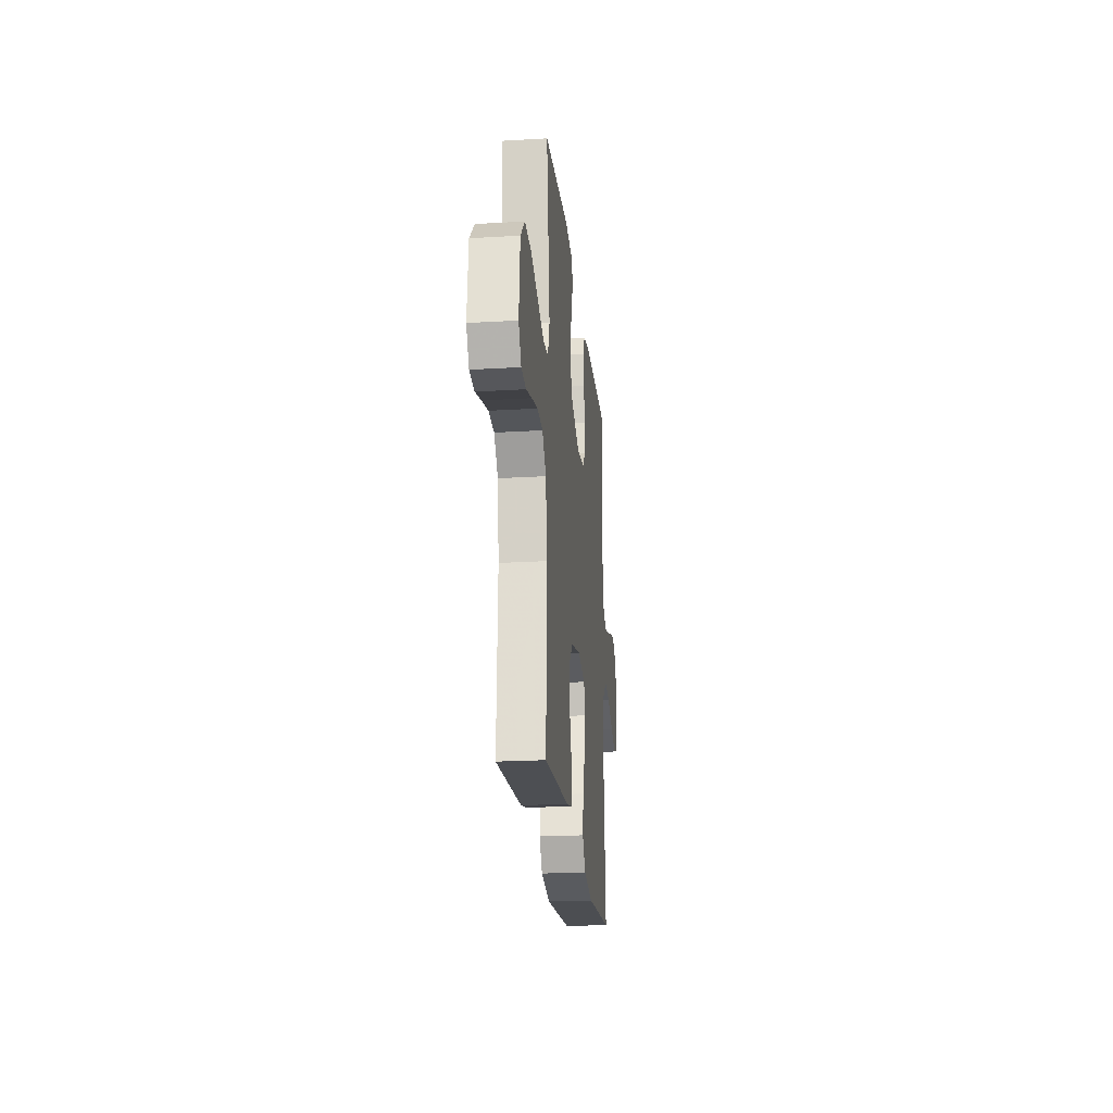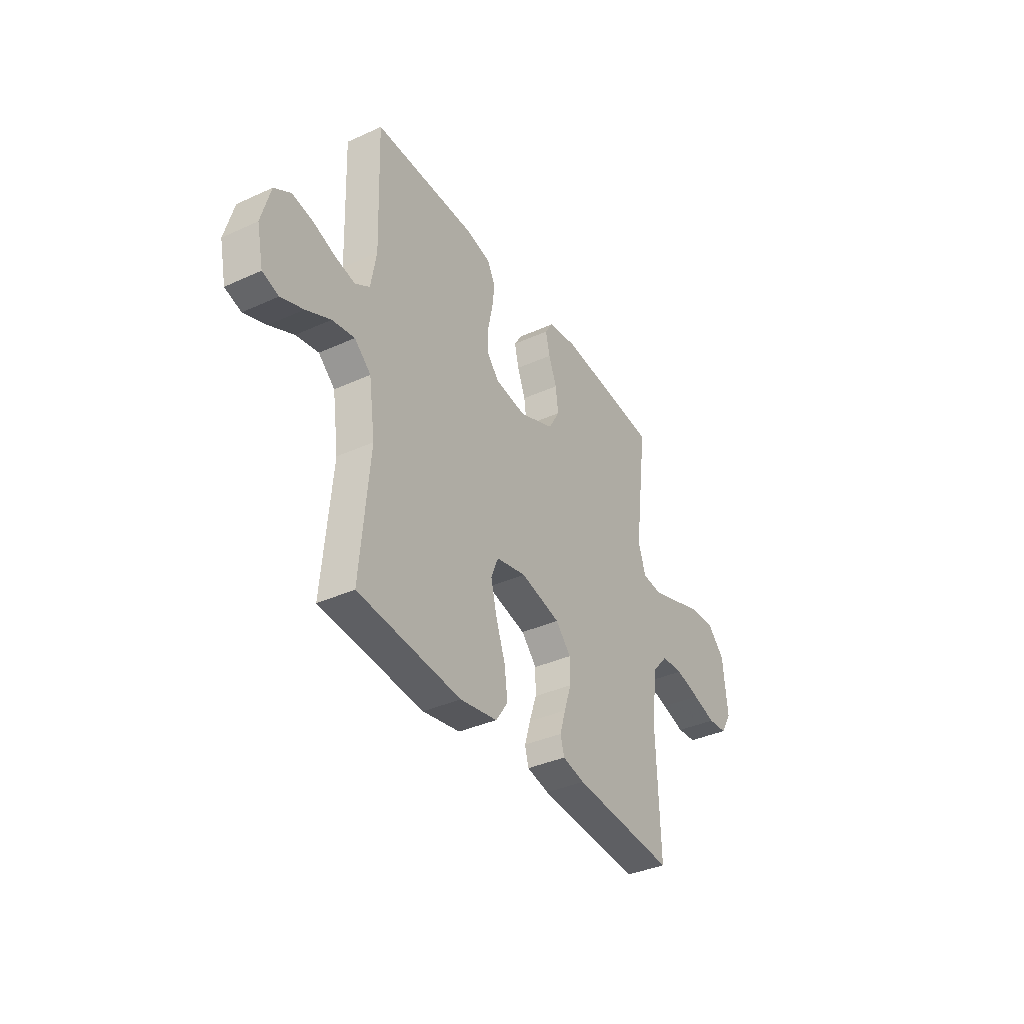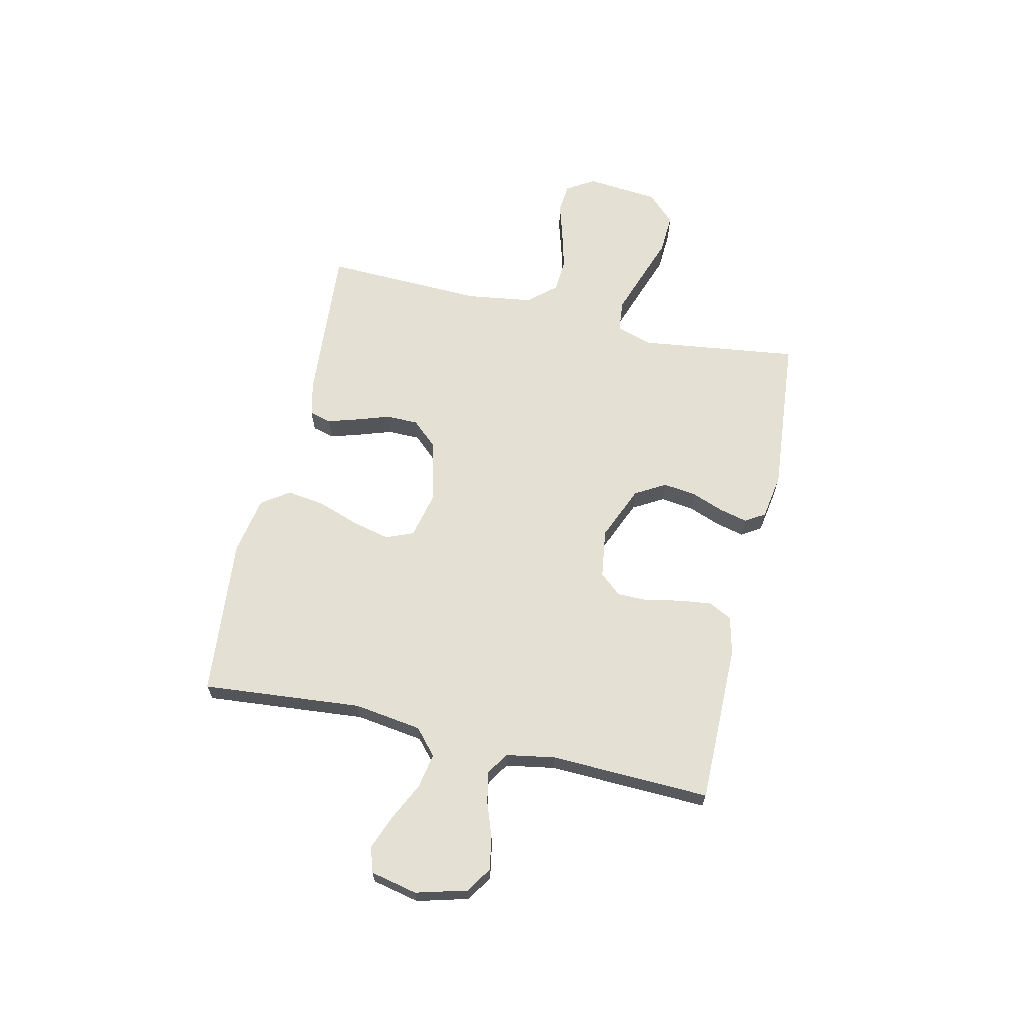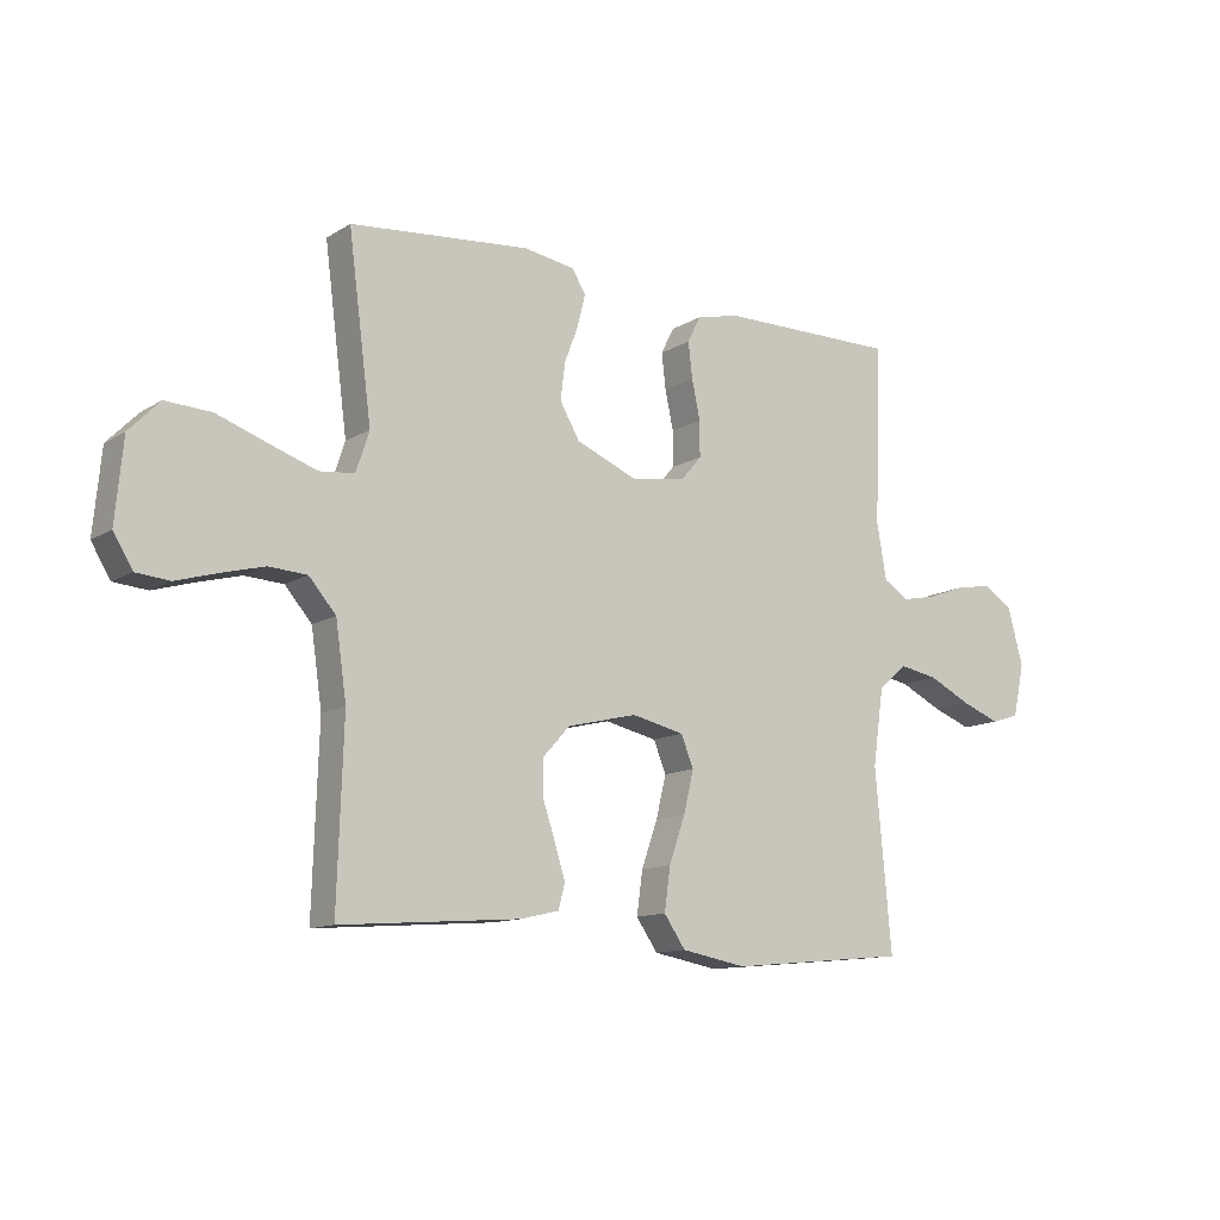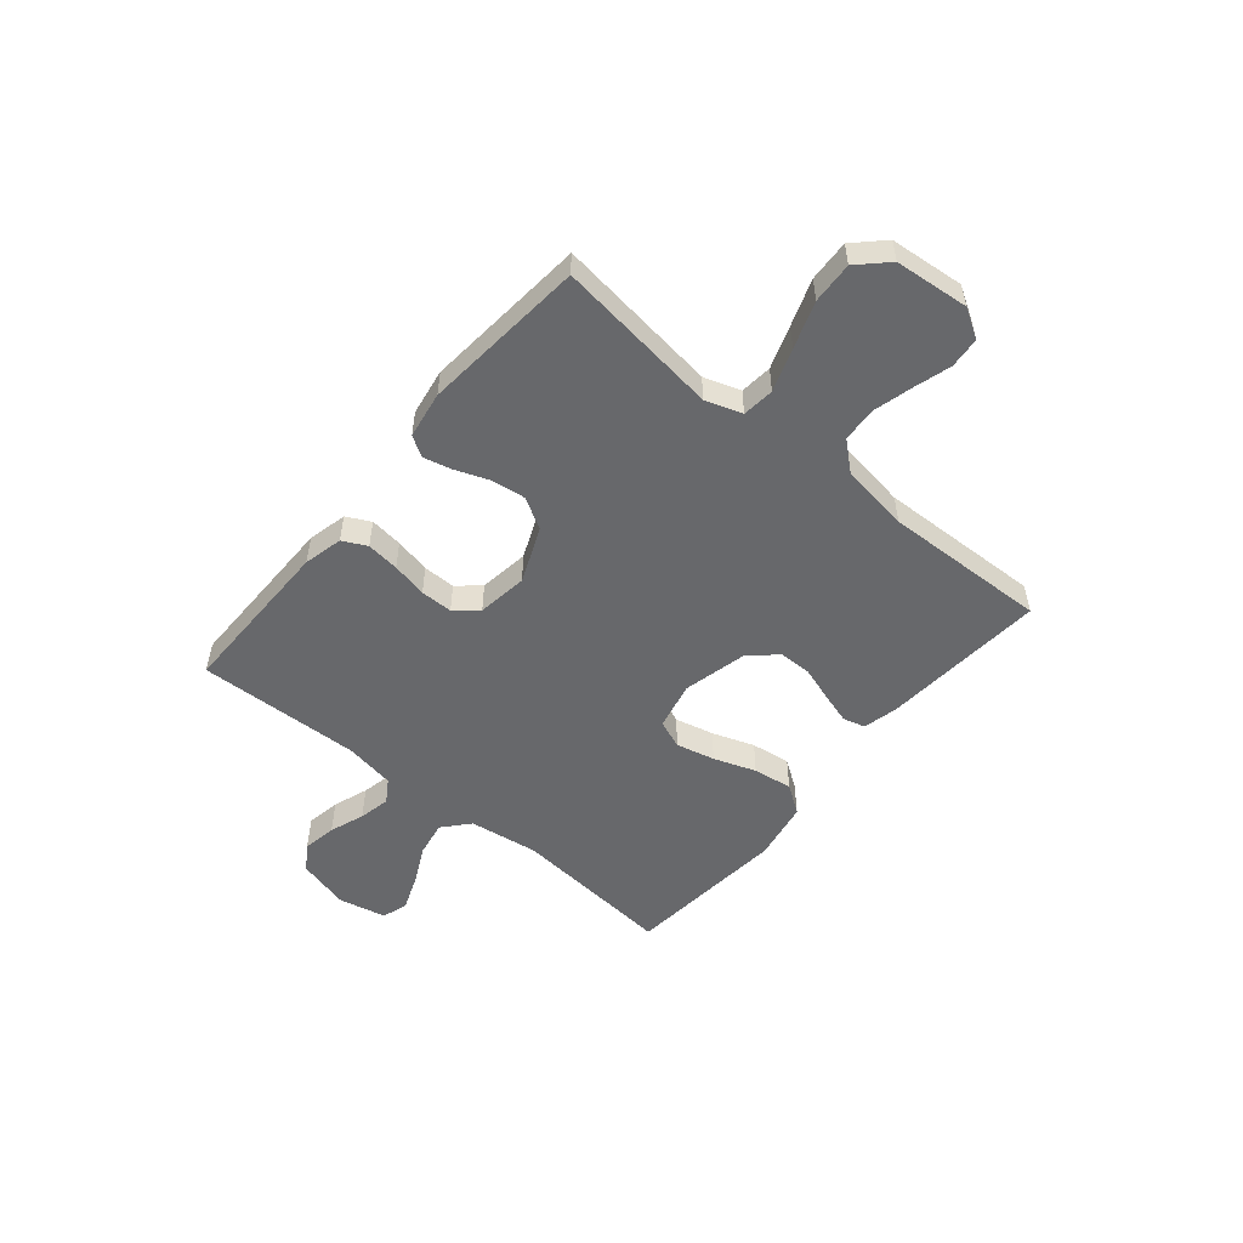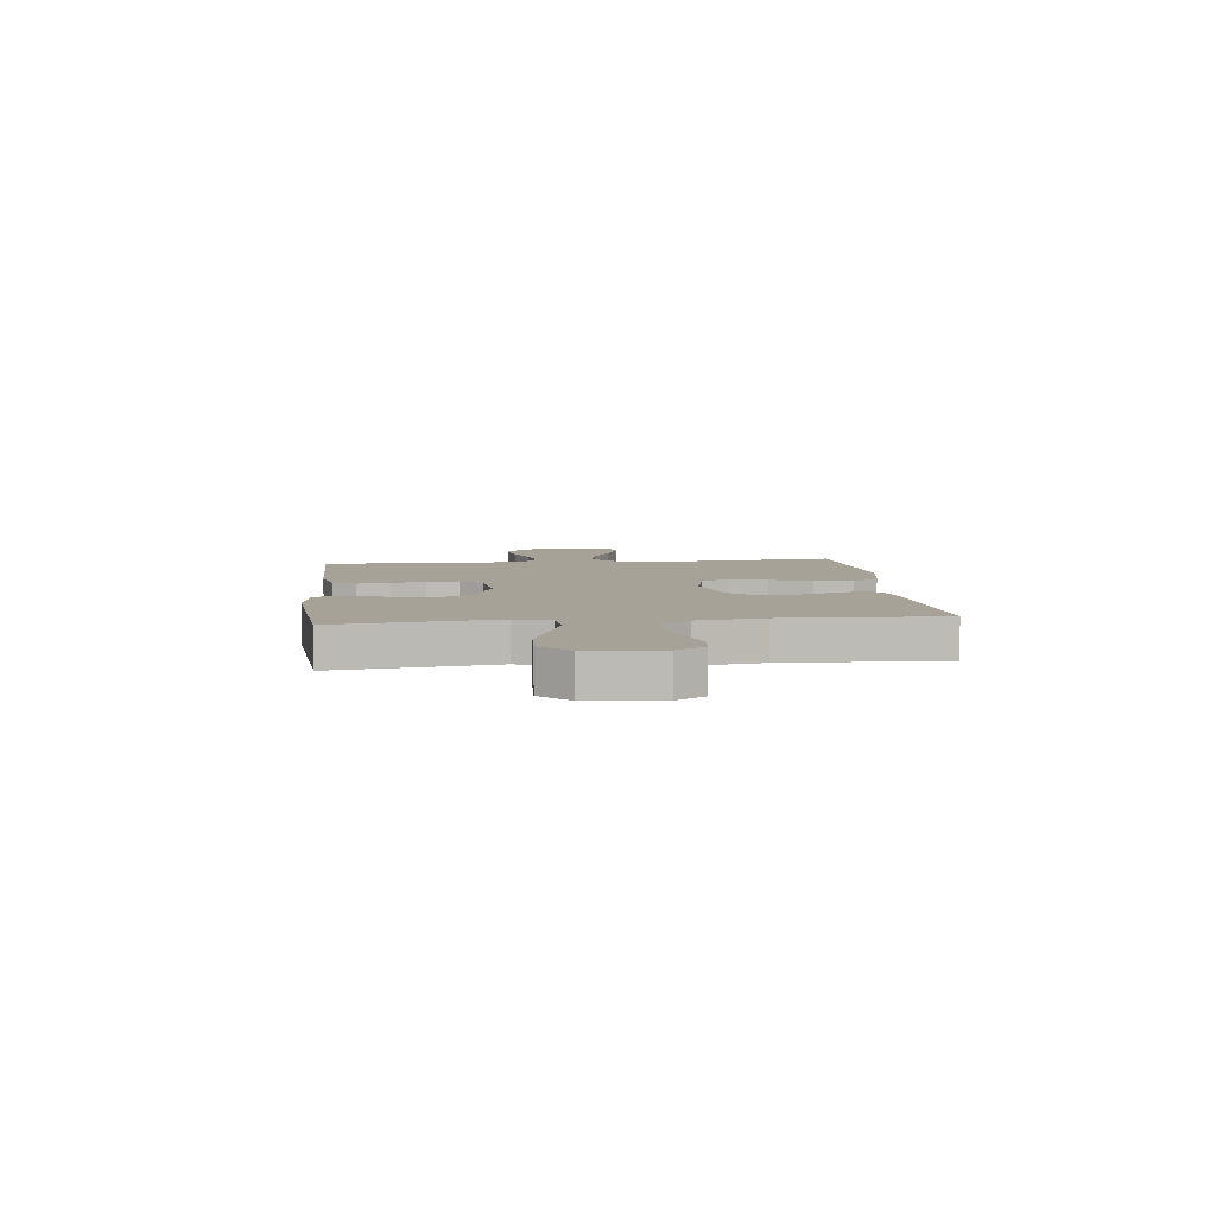
<metadata>
{"format":"obj","ext":"obj","renderer":"f3d","projection":"perspective","resolution":1024,"background":"white","views":[{"elev":-22.2,"azim":95.9,"up":"+Z"},{"elev":-37.3,"azim":-59.7,"up":"+Z"},{"elev":65.2,"azim":-77.2,"up":"+Y"},{"elev":-12.0,"azim":144.7,"up":"+Z"},{"elev":-52.4,"azim":50.2,"up":"+Y"},{"elev":6.5,"azim":83.7,"up":"+Y"}]}
</metadata>
<code>
v -0.5 0.07 0.5
v -0.2 0.07 0.499
v -0.128 0.07 0.482
v -0.106 0.07 0.438
v -0.113 0.07 0.378
v -0.127 0.07 0.313
v -0.127 0.07 0.254
v -0.092 0.07 0.213
v 0 0.07 0.2
v 0.102 0.07 0.243
v 0.135 0.07 0.3
v 0.127 0.07 0.362
v 0.104 0.07 0.423
v 0.091 0.07 0.476
v 0.114 0.07 0.513
v 0.2 0.07 0.527
v 0.5 0.07 0.5
v 0.461 0.07 0.2
v 0.483 0.07 0.133
v 0.542 0.07 0.127
v 0.62 0.07 0.154
v 0.705 0.07 0.184
v 0.781 0.07 0.188
v 0.832 0.07 0.136
v 0.845 0.07 0
v 0.813 0.07 -0.053
v 0.757 0.07 -0.058
v 0.689 0.07 -0.038
v 0.617 0.07 -0.019
v 0.553 0.07 -0.023
v 0.508 0.07 -0.075
v 0.49 0.07 -0.2
v 0.5 0.07 -0.5
v 0.2 0.07 -0.477
v 0.135 0.07 -0.462
v 0.124 0.07 -0.421
v 0.141 0.07 -0.365
v 0.162 0.07 -0.302
v 0.162 0.07 -0.241
v 0.117 0.07 -0.192
v 0 0.07 -0.164
v -0.088 0.07 -0.184
v -0.109 0.07 -0.236
v -0.092 0.07 -0.307
v -0.065 0.07 -0.384
v -0.055 0.07 -0.456
v -0.091 0.07 -0.508
v -0.2 0.07 -0.528
v -0.5 0.07 -0.5
v -0.473 0.07 -0.2
v -0.491 0.07 -0.073
v -0.539 0.07 -0.031
v -0.604 0.07 -0.043
v -0.675 0.07 -0.078
v -0.74 0.07 -0.103
v -0.787 0.07 -0.088
v -0.806 0.07 0
v -0.78 0.07 0.096
v -0.732 0.07 0.127
v -0.67 0.07 0.116
v -0.606 0.07 0.093
v -0.548 0.07 0.081
v -0.506 0.07 0.108
v -0.49 0.07 0.2
v -0.5 0 0.5
v -0.2 0 0.499
v -0.128 0 0.482
v -0.106 0 0.438
v -0.113 0 0.378
v -0.127 0 0.313
v -0.127 0 0.254
v -0.092 0 0.213
v 0 0 0.2
v 0.102 0 0.243
v 0.135 0 0.3
v 0.127 0 0.362
v 0.104 0 0.423
v 0.091 0 0.476
v 0.114 0 0.513
v 0.2 0 0.527
v 0.5 0 0.5
v 0.461 0 0.2
v 0.483 0 0.133
v 0.542 0 0.127
v 0.62 0 0.154
v 0.705 0 0.184
v 0.781 0 0.188
v 0.832 0 0.136
v 0.845 0 0
v 0.813 0 -0.053
v 0.757 0 -0.058
v 0.689 0 -0.038
v 0.617 0 -0.019
v 0.553 0 -0.023
v 0.508 0 -0.075
v 0.49 0 -0.2
v 0.5 0 -0.5
v 0.2 0 -0.477
v 0.135 0 -0.462
v 0.124 0 -0.421
v 0.141 0 -0.365
v 0.162 0 -0.302
v 0.162 0 -0.241
v 0.117 0 -0.192
v 0 0 -0.164
v -0.088 0 -0.184
v -0.109 0 -0.236
v -0.092 0 -0.307
v -0.065 0 -0.384
v -0.055 0 -0.456
v -0.091 0 -0.508
v -0.2 0 -0.528
v -0.5 0 -0.5
v -0.473 0 -0.2
v -0.491 0 -0.073
v -0.539 0 -0.031
v -0.604 0 -0.043
v -0.675 0 -0.078
v -0.74 0 -0.103
v -0.787 0 -0.088
v -0.806 0 0
v -0.78 0 0.096
v -0.732 0 0.127
v -0.67 0 0.116
v -0.606 0 0.093
v -0.548 0 0.081
v -0.506 0 0.108
v -0.49 0 0.2
f 59 60 61
f 58 59 61
f 57 58 61
f 56 57 61
f 55 56 61
f 54 55 61
f 53 54 61
f 52 53 61 62
f 51 52 62 63
f 48 49 50
f 47 48 50
f 46 47 50
f 45 46 50
f 44 45 50
f 51 63 64
f 50 51 64
f 44 50 64
f 43 44 64
f 36 37 38
f 35 36 38
f 34 35 38
f 33 34 38
f 32 33 38
f 31 32 38 39
f 30 31 39 40
f 26 27 28
f 25 26 28
f 24 25 28
f 23 24 28
f 22 23 28
f 21 22 28
f 20 21 28 29
f 19 20 29 30
f 16 17 18
f 15 16 18
f 14 15 18
f 13 14 18
f 12 13 18
f 11 12 18 19
f 30 40 41
f 19 30 41
f 11 19 41
f 10 11 41
f 4 5 6
f 3 4 6
f 2 3 6
f 1 2 6
f 64 1 6
f 64 6 7
f 64 7 8
f 43 64 8
f 42 43 8
f 9 10 41 42
f 8 9 42
f 125 124 123
f 125 123 122
f 125 122 121
f 125 121 120
f 125 120 119
f 125 119 118
f 125 118 117
f 126 125 117 116
f 127 126 116 115
f 114 113 112
f 114 112 111
f 114 111 110
f 114 110 109
f 114 109 108
f 128 127 115
f 128 115 114
f 128 114 108
f 128 108 107
f 102 101 100
f 102 100 99
f 102 99 98
f 102 98 97
f 102 97 96
f 103 102 96 95
f 104 103 95 94
f 92 91 90
f 92 90 89
f 92 89 88
f 92 88 87
f 92 87 86
f 92 86 85
f 93 92 85 84
f 94 93 84 83
f 82 81 80
f 82 80 79
f 82 79 78
f 82 78 77
f 82 77 76
f 83 82 76 75
f 105 104 94
f 105 94 83
f 105 83 75
f 105 75 74
f 70 69 68
f 70 68 67
f 70 67 66
f 70 66 65
f 70 65 128
f 71 70 128
f 72 71 128
f 72 128 107
f 72 107 106
f 106 105 74 73
f 106 73 72
f 1 65 66 2
f 2 66 67 3
f 3 67 68 4
f 4 68 69 5
f 5 69 70 6
f 6 70 71 7
f 7 71 72 8
f 8 72 73 9
f 9 73 74 10
f 10 74 75 11
f 11 75 76 12
f 12 76 77 13
f 13 77 78 14
f 14 78 79 15
f 15 79 80 16
f 16 80 81 17
f 17 81 82 18
f 18 82 83 19
f 19 83 84 20
f 20 84 85 21
f 21 85 86 22
f 22 86 87 23
f 23 87 88 24
f 24 88 89 25
f 25 89 90 26
f 26 90 91 27
f 27 91 92 28
f 28 92 93 29
f 29 93 94 30
f 30 94 95 31
f 31 95 96 32
f 32 96 97 33
f 33 97 98 34
f 34 98 99 35
f 35 99 100 36
f 36 100 101 37
f 37 101 102 38
f 38 102 103 39
f 39 103 104 40
f 40 104 105 41
f 41 105 106 42
f 42 106 107 43
f 43 107 108 44
f 44 108 109 45
f 45 109 110 46
f 46 110 111 47
f 47 111 112 48
f 48 112 113 49
f 49 113 114 50
f 50 114 115 51
f 51 115 116 52
f 52 116 117 53
f 53 117 118 54
f 54 118 119 55
f 55 119 120 56
f 56 120 121 57
f 57 121 122 58
f 58 122 123 59
f 59 123 124 60
f 60 124 125 61
f 61 125 126 62
f 62 126 127 63
f 63 127 128 64
f 64 128 65 1

</code>
